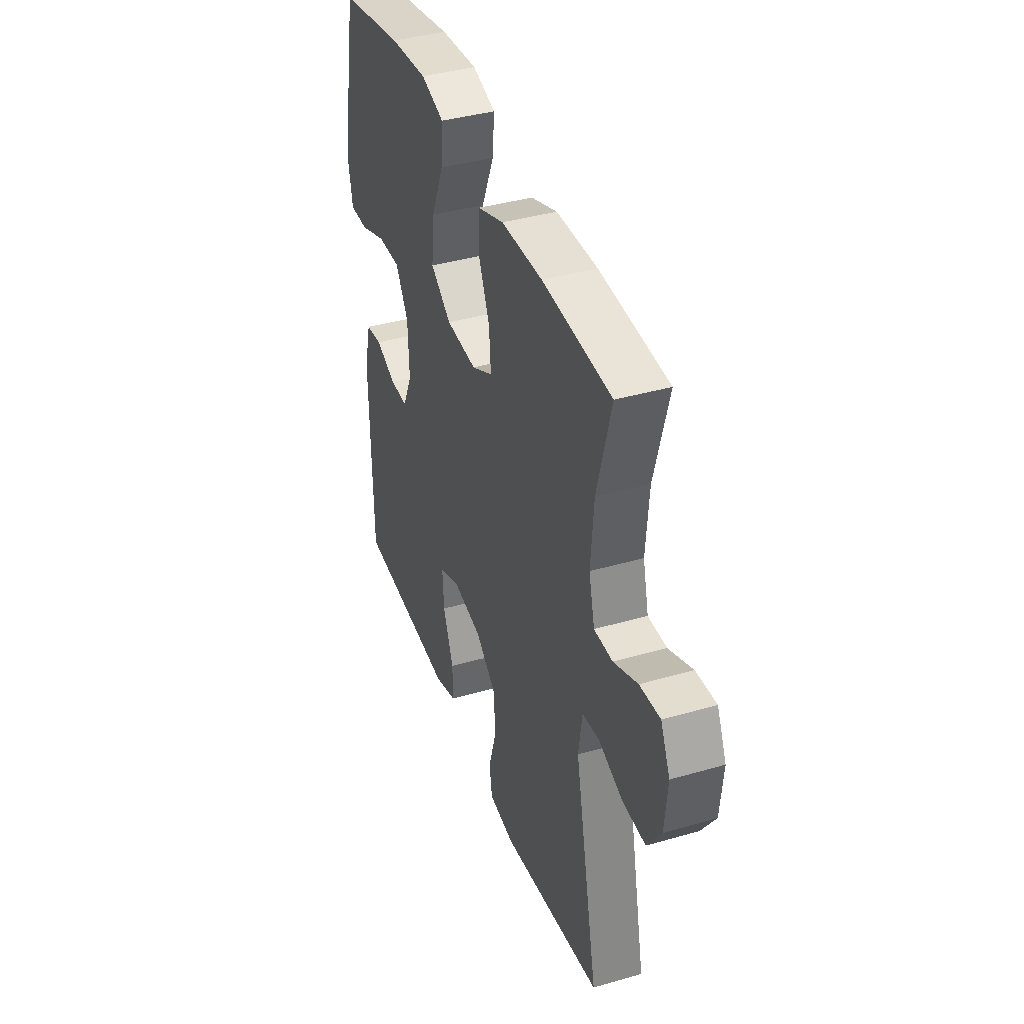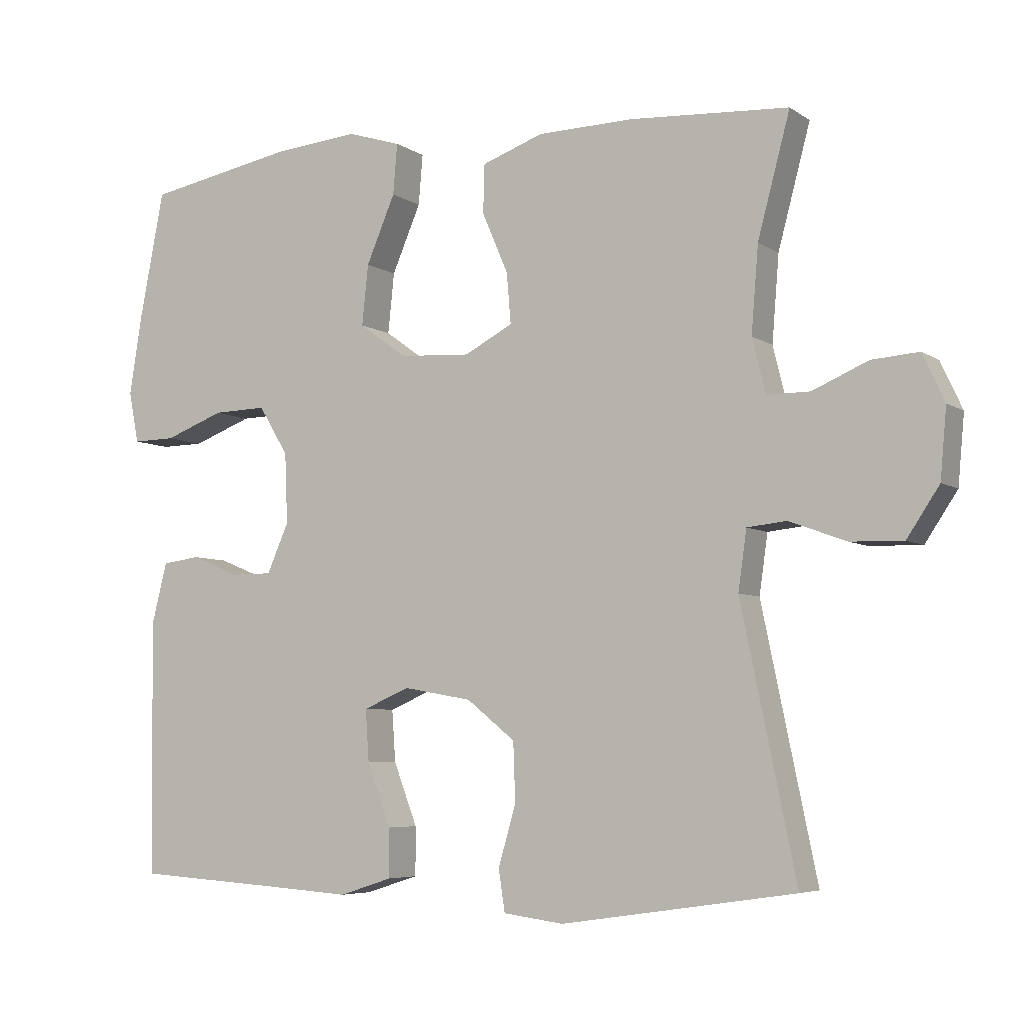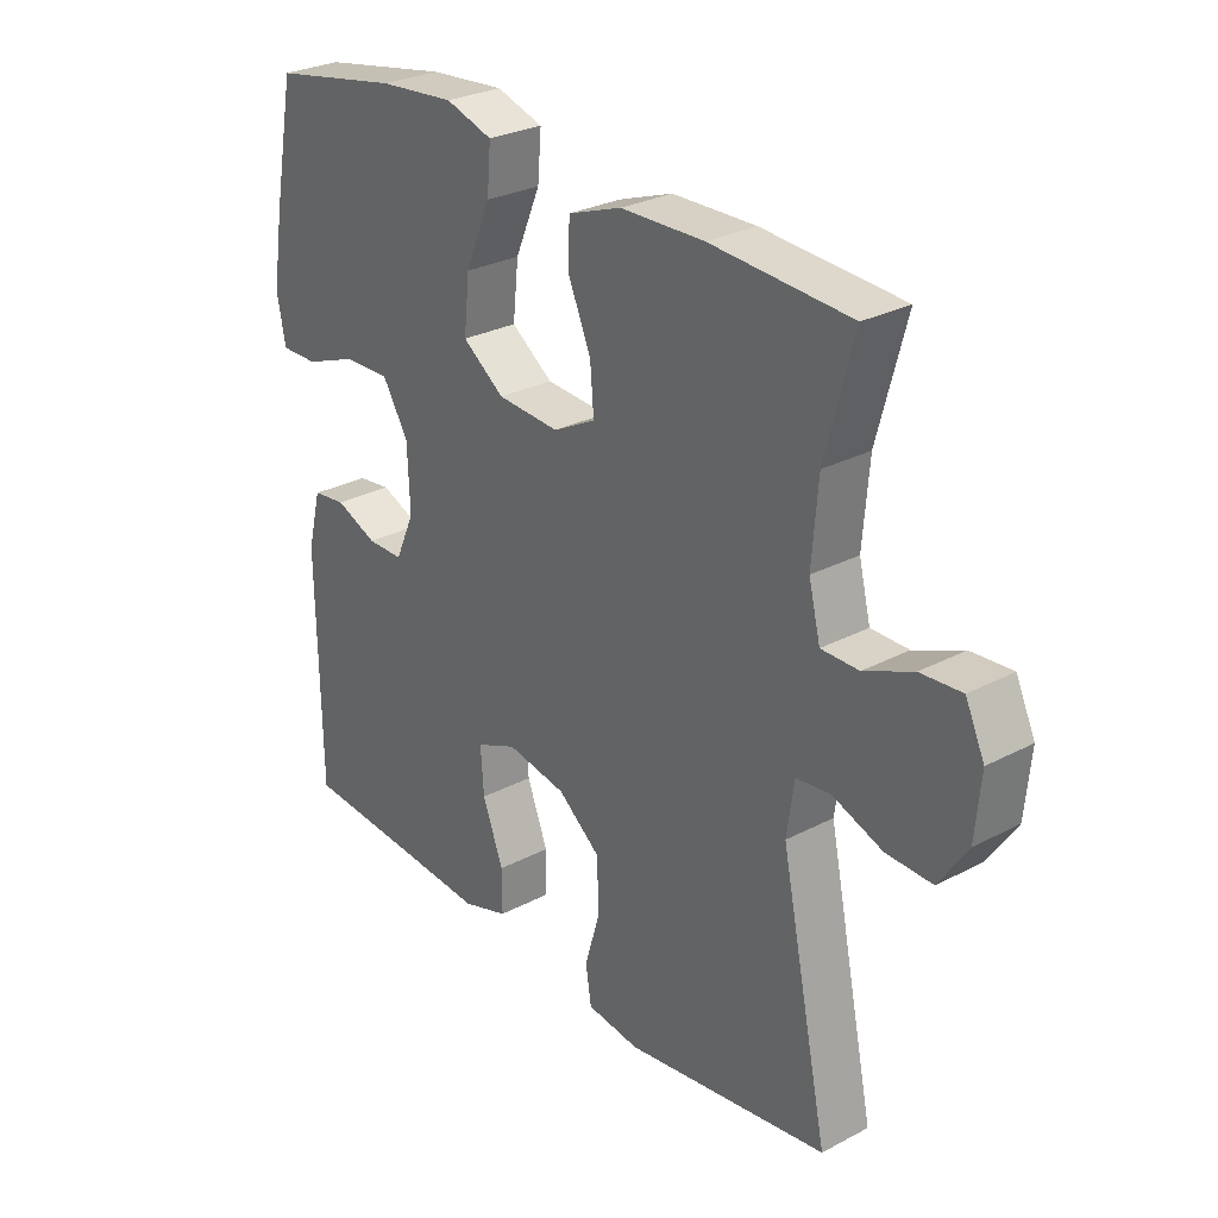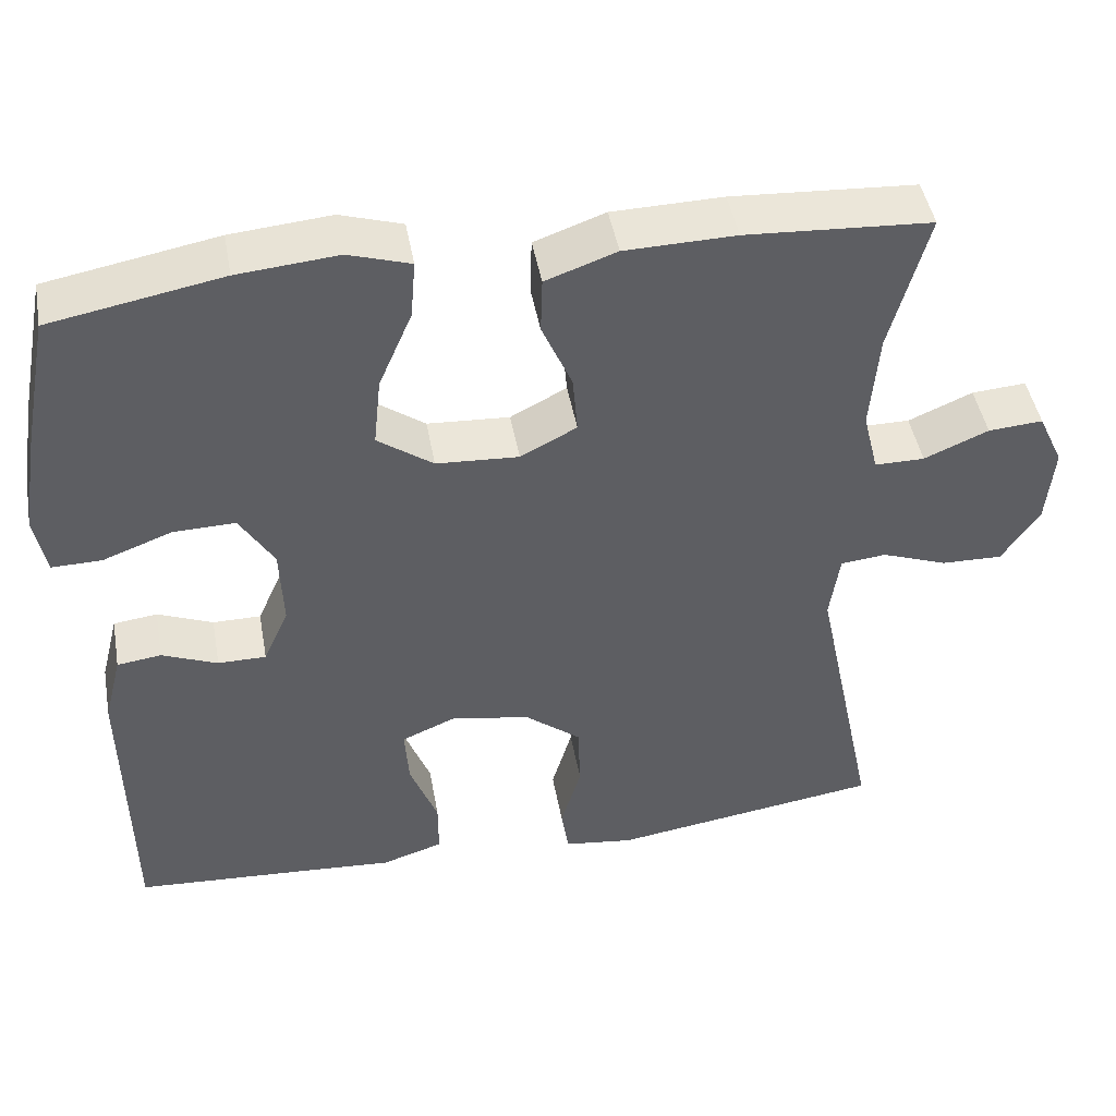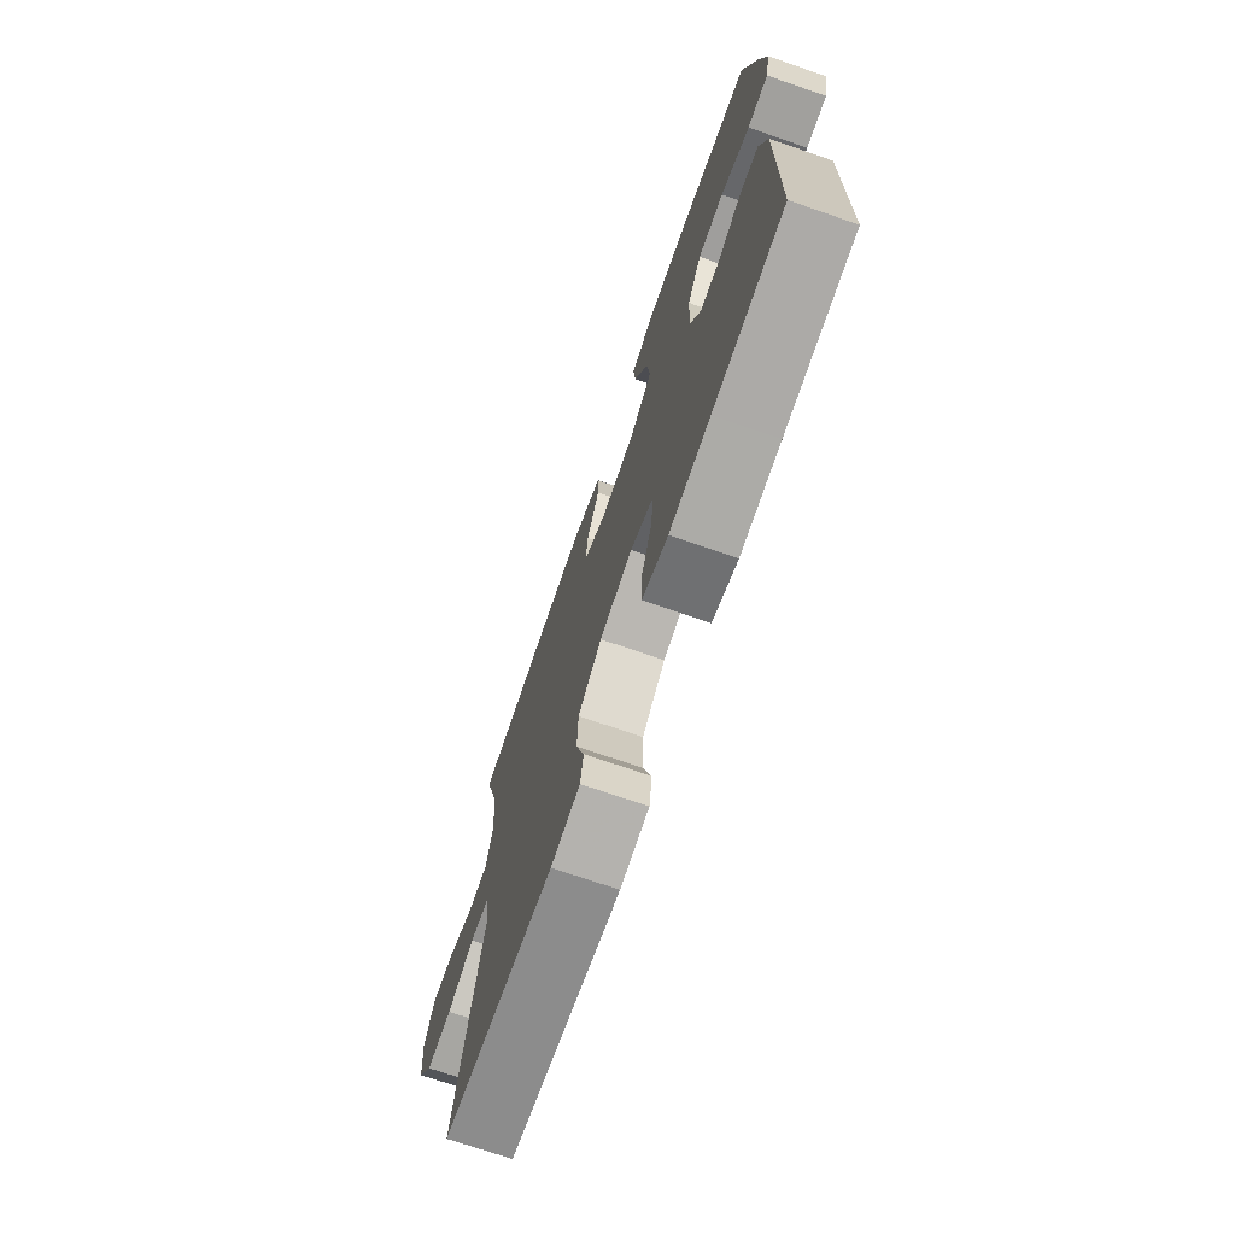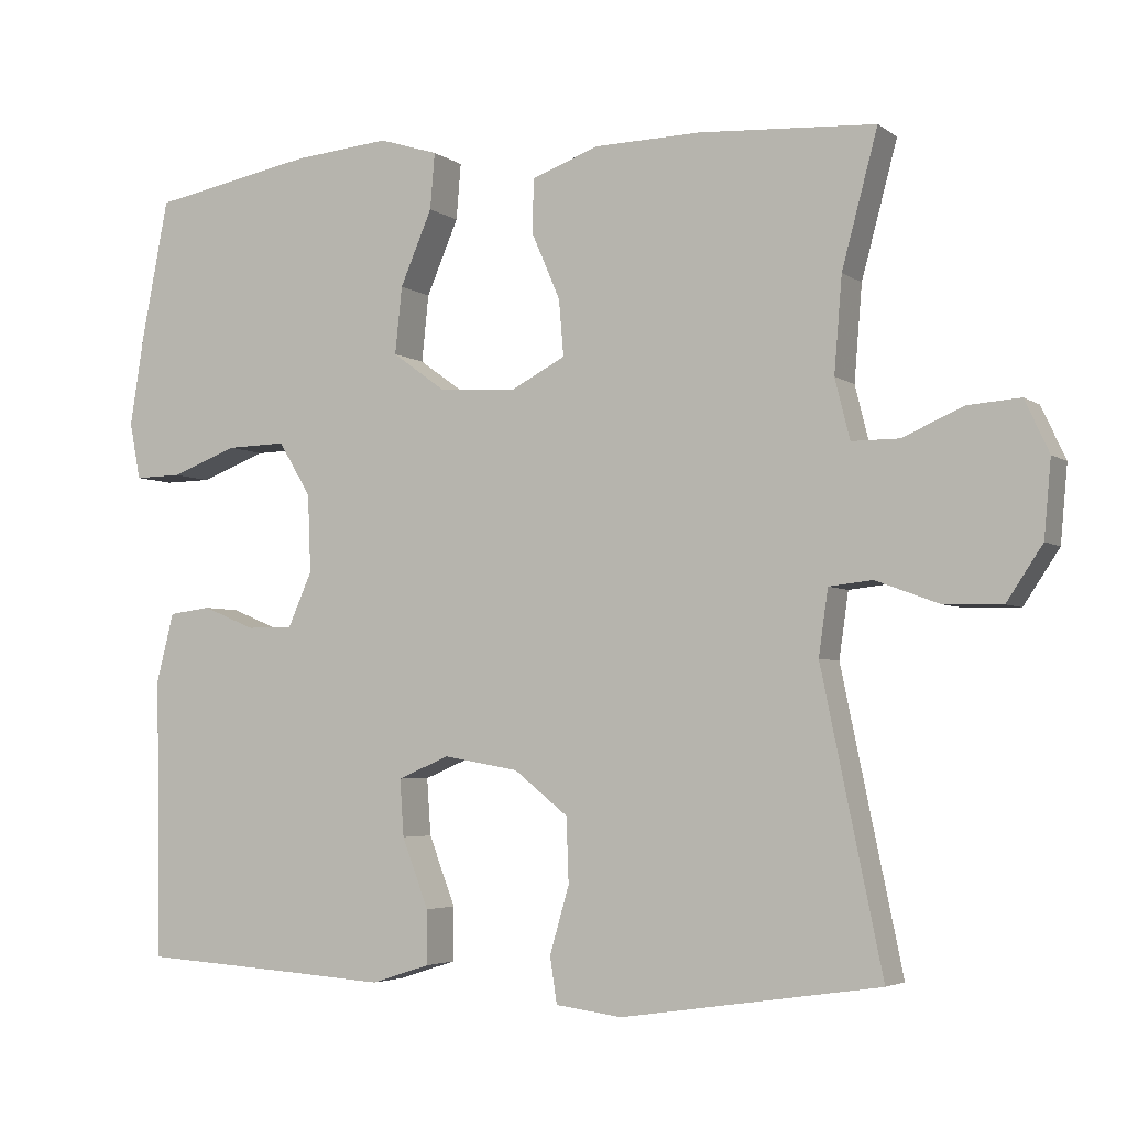
<metadata>
{"format":"obj","ext":"obj","renderer":"f3d","projection":"perspective","resolution":1024,"background":"white","views":[{"elev":39.5,"azim":70.2,"up":"+Z"},{"elev":-5.8,"azim":28.6,"up":"+Z"},{"elev":28.1,"azim":51.4,"up":"+Z"},{"elev":45.9,"azim":-10.2,"up":"+Z"},{"elev":-72.5,"azim":-109.0,"up":"+Z"},{"elev":-4.1,"azim":26.0,"up":"+Z"}]}
</metadata>
<code>
v 0.5 0.07 -0.5
v 0.168 0.07 -0.549
v 0.082 0.07 -0.538
v 0.073 0.07 -0.479
v 0.098 0.07 -0.393
v 0.095 0.07 -0.31
v 0.026 0.07 -0.255
v -0.071 0.07 -0.238
v -0.137 0.07 -0.266
v -0.132 0.07 -0.339
v -0.098 0.07 -0.428
v -0.098 0.07 -0.497
v -0.173 0.07 -0.521
v -0.292 0.07 -0.513
v -0.5 0.07 -0.5
v -0.505 0.07 -0.138
v -0.483 0.07 -0.051
v -0.429 0.07 -0.044
v -0.361 0.07 -0.072
v -0.302 0.07 -0.072
v -0.271 0.07 -0.002
v -0.275 0.07 0.098
v -0.317 0.07 0.167
v -0.393 0.07 0.165
v -0.478 0.07 0.133
v -0.539 0.07 0.132
v -0.553 0.07 0.205
v -0.535 0.07 0.319
v -0.5 0.07 0.5
v -0.29 0.07 0.539
v -0.167 0.07 0.55
v -0.091 0.07 0.526
v -0.097 0.07 0.454
v -0.138 0.07 0.358
v -0.147 0.07 0.272
v -0.079 0.07 0.223
v 0.022 0.07 0.217
v 0.091 0.07 0.253
v 0.085 0.07 0.325
v 0.048 0.07 0.411
v 0.05 0.07 0.48
v 0.137 0.07 0.511
v 0.273 0.07 0.514
v 0.5 0.07 0.5
v 0.454 0.07 0.328
v 0.444 0.07 0.206
v 0.463 0.07 0.129
v 0.524 0.07 0.129
v 0.603 0.07 0.163
v 0.67 0.07 0.168
v 0.701 0.07 0.101
v 0.692 0.07 0.003
v 0.646 0.07 -0.066
v 0.571 0.07 -0.064
v 0.49 0.07 -0.034
v 0.434 0.07 -0.04
v 0.422 0.07 -0.124
v 0.5 0 -0.5
v 0.168 0 -0.549
v 0.082 0 -0.538
v 0.073 0 -0.479
v 0.098 0 -0.393
v 0.095 0 -0.31
v 0.026 0 -0.255
v -0.071 0 -0.238
v -0.137 0 -0.266
v -0.132 0 -0.339
v -0.098 0 -0.428
v -0.098 0 -0.497
v -0.173 0 -0.521
v -0.292 0 -0.513
v -0.5 0 -0.5
v -0.505 0 -0.138
v -0.483 0 -0.051
v -0.429 0 -0.044
v -0.361 0 -0.072
v -0.302 0 -0.072
v -0.271 0 -0.002
v -0.275 0 0.098
v -0.317 0 0.167
v -0.393 0 0.165
v -0.478 0 0.133
v -0.539 0 0.132
v -0.553 0 0.205
v -0.535 0 0.319
v -0.5 0 0.5
v -0.29 0 0.539
v -0.167 0 0.55
v -0.091 0 0.526
v -0.097 0 0.454
v -0.138 0 0.358
v -0.147 0 0.272
v -0.079 0 0.223
v 0.022 0 0.217
v 0.091 0 0.253
v 0.085 0 0.325
v 0.048 0 0.411
v 0.05 0 0.48
v 0.137 0 0.511
v 0.273 0 0.514
v 0.5 0 0.5
v 0.454 0 0.328
v 0.444 0 0.206
v 0.463 0 0.129
v 0.524 0 0.129
v 0.603 0 0.163
v 0.67 0 0.168
v 0.701 0 0.101
v 0.692 0 0.003
v 0.646 0 -0.066
v 0.571 0 -0.064
v 0.49 0 -0.034
v 0.434 0 -0.04
v 0.422 0 -0.124
f 53 54 55
f 52 53 55
f 51 52 55
f 50 51 55
f 49 50 55
f 48 49 55
f 47 48 55 56
f 46 47 56
f 43 44 45
f 42 43 45
f 41 42 45
f 40 41 45
f 39 40 45
f 38 39 45 46
f 46 56 57
f 38 46 57
f 37 38 57
f 32 33 34
f 31 32 34
f 30 31 34
f 29 30 34
f 28 29 34
f 27 28 34
f 26 27 34
f 25 26 34
f 24 25 34
f 23 24 34 35
f 22 23 35 36
f 17 18 19
f 16 17 19
f 15 16 19
f 14 15 19
f 14 19 20
f 13 14 20
f 12 13 20
f 11 12 20
f 10 11 20
f 9 10 20 21
f 3 4 5
f 2 3 5
f 1 2 5
f 57 1 5
f 57 5 6
f 37 57 6 7
f 22 36 37
f 21 22 37
f 9 21 37
f 8 9 37
f 7 8 37
f 112 111 110
f 112 110 109
f 112 109 108
f 112 108 107
f 112 107 106
f 112 106 105
f 113 112 105 104
f 113 104 103
f 102 101 100
f 102 100 99
f 102 99 98
f 102 98 97
f 102 97 96
f 103 102 96 95
f 114 113 103
f 114 103 95
f 114 95 94
f 91 90 89
f 91 89 88
f 91 88 87
f 91 87 86
f 91 86 85
f 91 85 84
f 91 84 83
f 91 83 82
f 91 82 81
f 92 91 81 80
f 93 92 80 79
f 76 75 74
f 76 74 73
f 76 73 72
f 76 72 71
f 77 76 71
f 77 71 70
f 77 70 69
f 77 69 68
f 77 68 67
f 78 77 67 66
f 62 61 60
f 62 60 59
f 62 59 58
f 62 58 114
f 63 62 114
f 64 63 114 94
f 94 93 79
f 94 79 78
f 94 78 66
f 94 66 65
f 94 65 64
f 1 58 59 2
f 2 59 60 3
f 3 60 61 4
f 4 61 62 5
f 5 62 63 6
f 6 63 64 7
f 7 64 65 8
f 8 65 66 9
f 9 66 67 10
f 10 67 68 11
f 11 68 69 12
f 12 69 70 13
f 13 70 71 14
f 14 71 72 15
f 15 72 73 16
f 16 73 74 17
f 17 74 75 18
f 18 75 76 19
f 19 76 77 20
f 20 77 78 21
f 21 78 79 22
f 22 79 80 23
f 23 80 81 24
f 24 81 82 25
f 25 82 83 26
f 26 83 84 27
f 27 84 85 28
f 28 85 86 29
f 29 86 87 30
f 30 87 88 31
f 31 88 89 32
f 32 89 90 33
f 33 90 91 34
f 34 91 92 35
f 35 92 93 36
f 36 93 94 37
f 37 94 95 38
f 38 95 96 39
f 39 96 97 40
f 40 97 98 41
f 41 98 99 42
f 42 99 100 43
f 43 100 101 44
f 44 101 102 45
f 45 102 103 46
f 46 103 104 47
f 47 104 105 48
f 48 105 106 49
f 49 106 107 50
f 50 107 108 51
f 51 108 109 52
f 52 109 110 53
f 53 110 111 54
f 54 111 112 55
f 55 112 113 56
f 56 113 114 57
f 57 114 58 1

</code>
